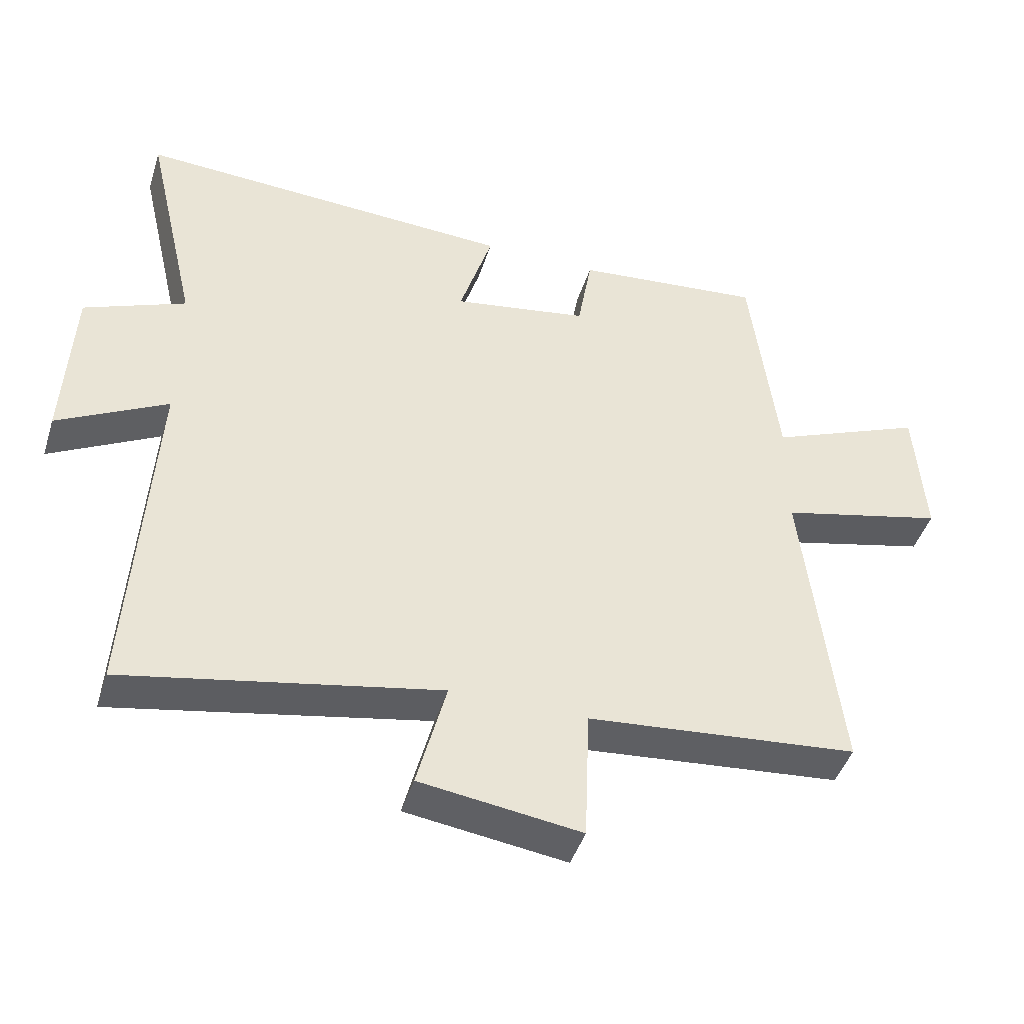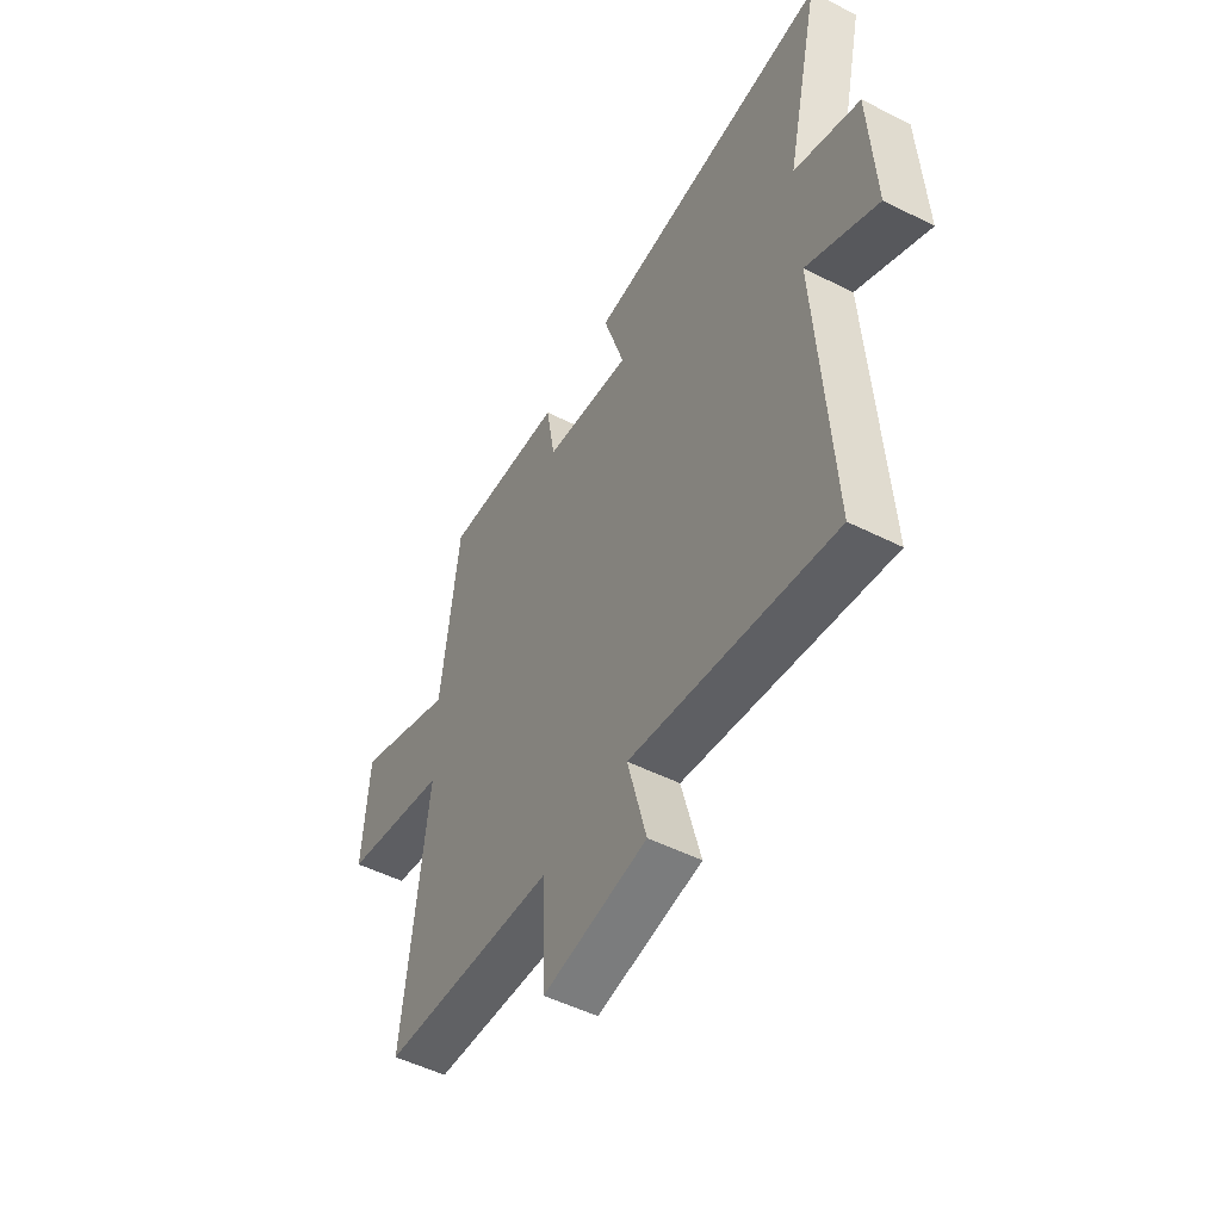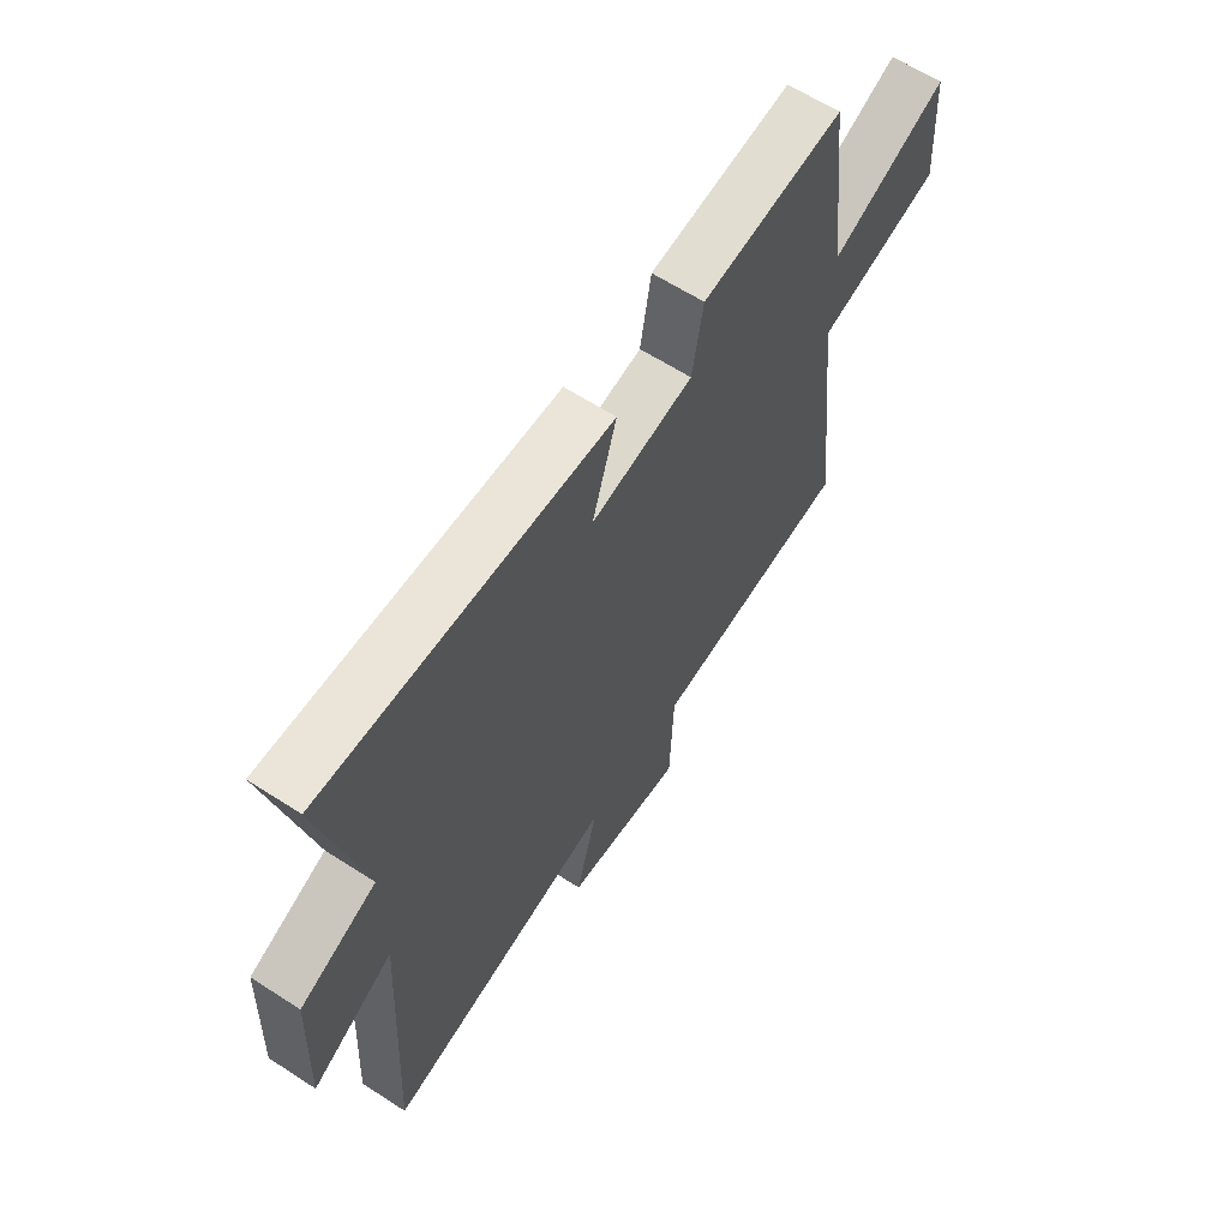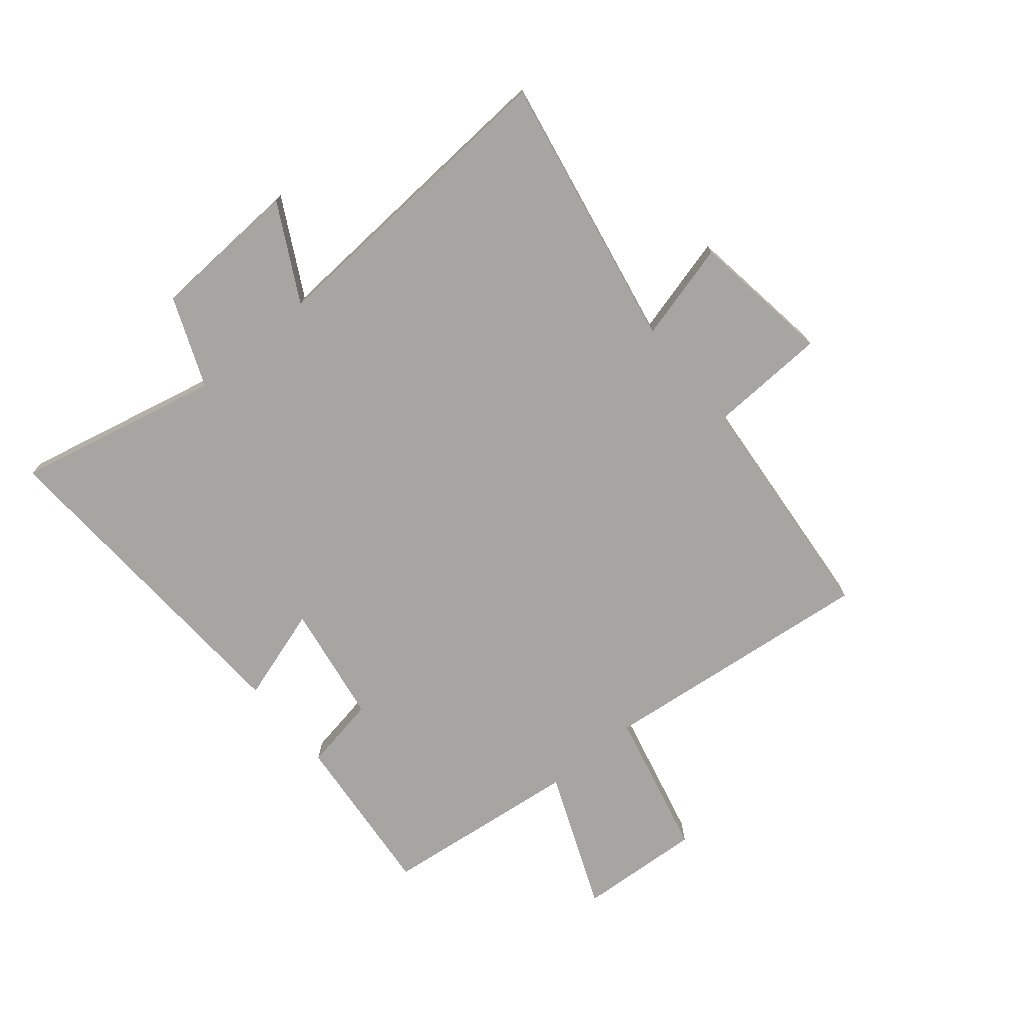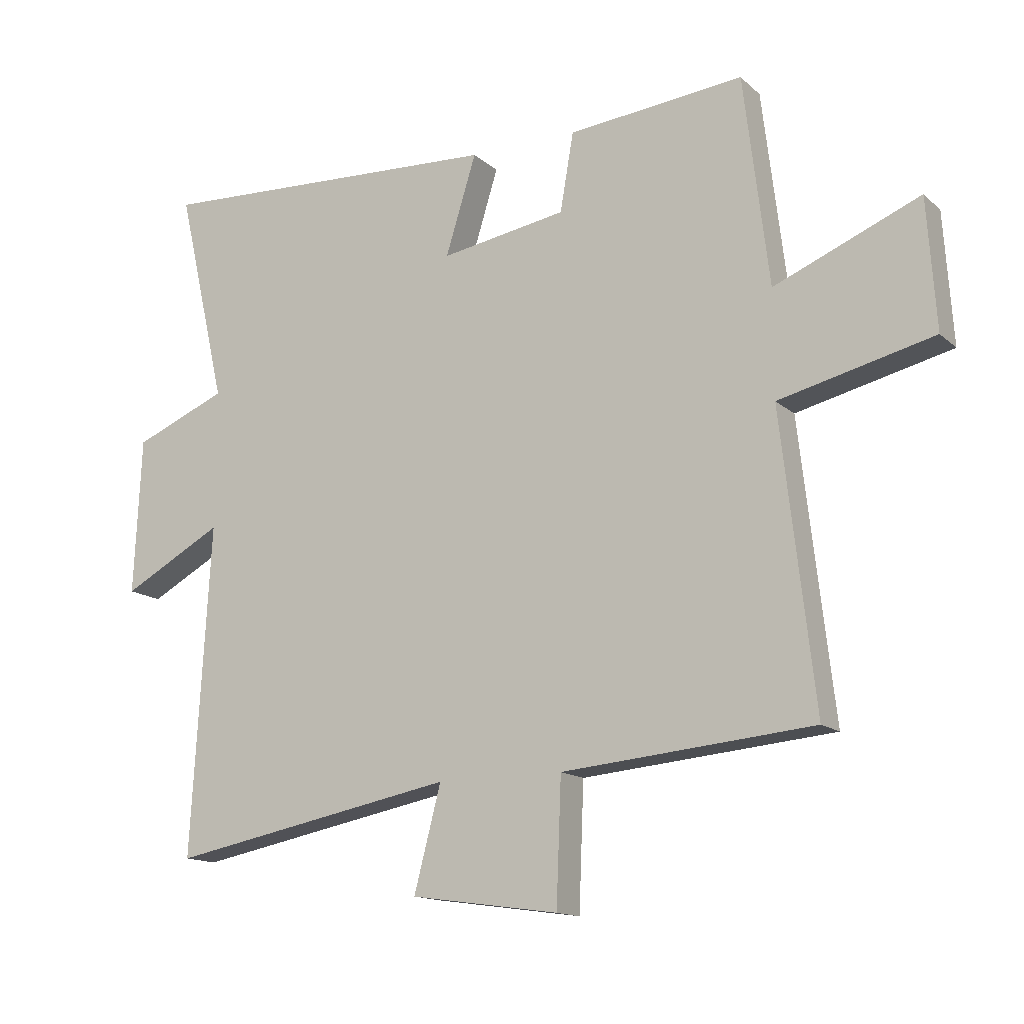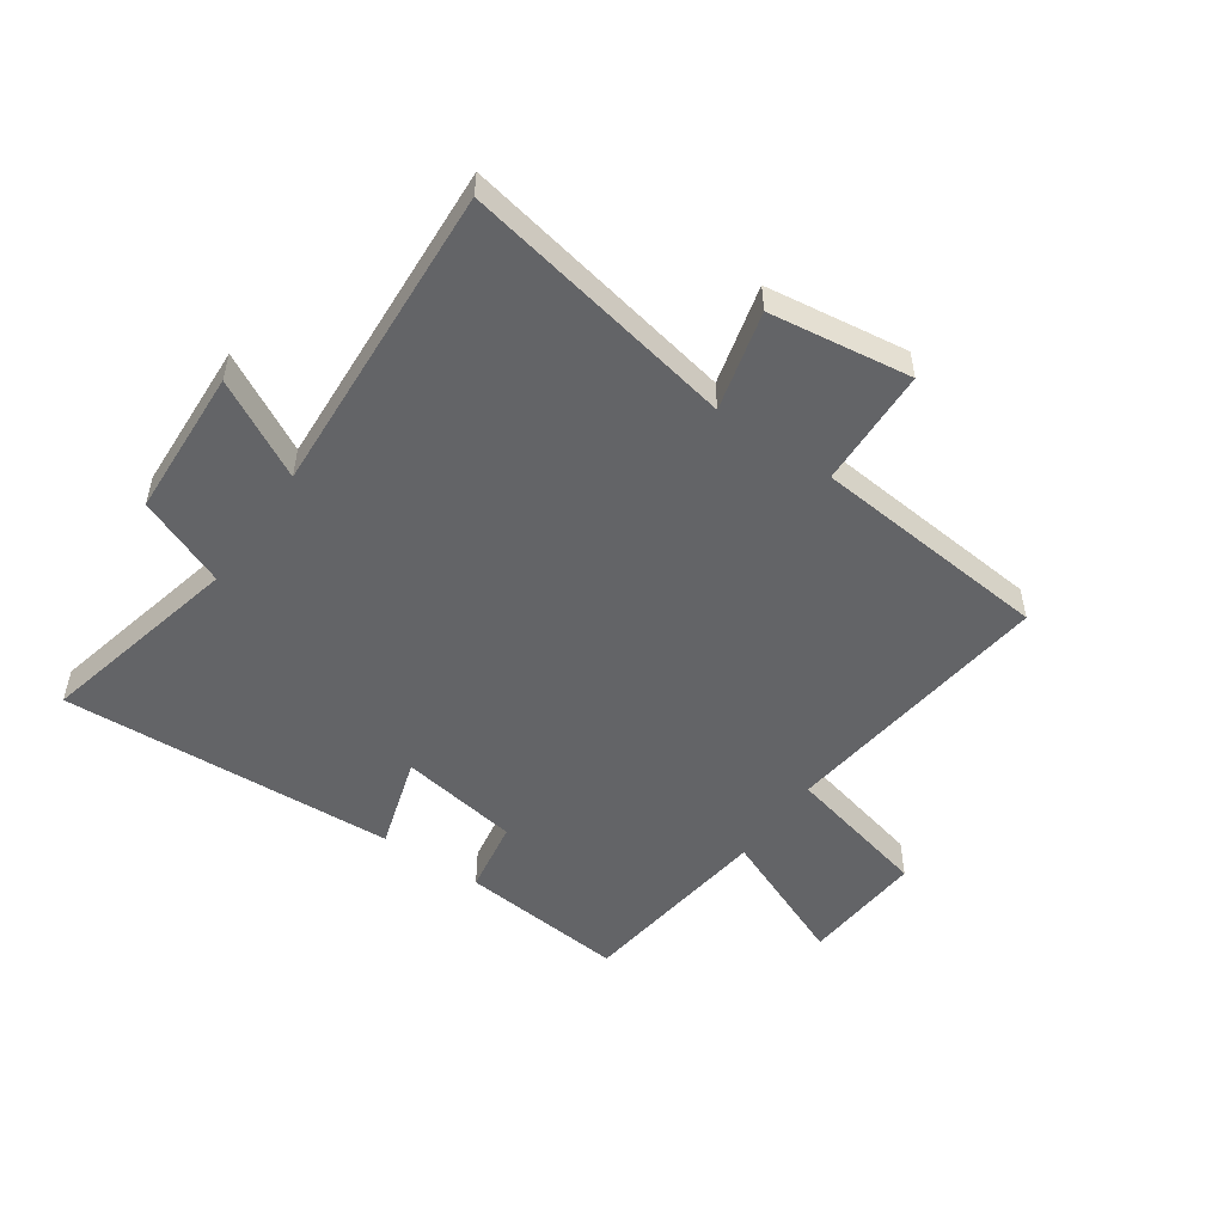
<metadata>
{"format":"obj","ext":"obj","renderer":"f3d","projection":"perspective","resolution":1024,"background":"white","views":[{"elev":-44.6,"azim":162.8,"up":"+Z"},{"elev":-51.3,"azim":61.4,"up":"+Z"},{"elev":62.8,"azim":123.2,"up":"+Z"},{"elev":-73.9,"azim":129.9,"up":"+Y"},{"elev":-14.4,"azim":-150.3,"up":"+Z"},{"elev":-51.2,"azim":145.2,"up":"+Y"}]}
</metadata>
<code>
v -0.459 0.07 0.528
v -0.172 0.07 0.5
v -0.15 0.07 0.372
v 0.056 0.07 0.338
v 0.006 0.07 0.5
v 0.581 0.07 0.529
v 0.5 0.07 0.178
v 0.653 0.07 0.115
v 0.665 0.07 -0.141
v 0.5 0.07 -0.052
v 0.531 0.07 -0.59
v 0.061 0.07 -0.5
v 0.105 0.07 -0.669
v -0.137 0.07 -0.703
v -0.145 0.07 -0.5
v -0.554 0.07 -0.463
v -0.5 0.07 0.012
v -0.751 0.07 0.072
v -0.737 0.07 0.284
v -0.5 0.07 0.186
v -0.459 0 0.528
v -0.172 0 0.5
v -0.15 0 0.372
v 0.056 0 0.338
v 0.006 0 0.5
v 0.581 0 0.529
v 0.5 0 0.178
v 0.653 0 0.115
v 0.665 0 -0.141
v 0.5 0 -0.052
v 0.531 0 -0.59
v 0.061 0 -0.5
v 0.105 0 -0.669
v -0.137 0 -0.703
v -0.145 0 -0.5
v -0.554 0 -0.463
v -0.5 0 0.012
v -0.751 0 0.072
v -0.737 0 0.284
v -0.5 0 0.186
f 17 18 19 20
f 17 20 1 2
f 15 16 17 2
f 12 13 14 15
f 10 11 12
f 10 12 15
f 7 8 9 10
f 7 10 15
f 4 5 6 7
f 3 4 7 15
f 2 3 15
f 40 39 38 37
f 22 21 40 37
f 22 37 36 35
f 35 34 33 32
f 32 31 30
f 35 32 30
f 30 29 28 27
f 35 30 27
f 27 26 25 24
f 35 27 24 23
f 35 23 22
f 1 21 22 2
f 2 22 23 3
f 3 23 24 4
f 4 24 25 5
f 5 25 26 6
f 6 26 27 7
f 7 27 28 8
f 8 28 29 9
f 9 29 30 10
f 10 30 31 11
f 11 31 32 12
f 12 32 33 13
f 13 33 34 14
f 14 34 35 15
f 15 35 36 16
f 16 36 37 17
f 17 37 38 18
f 18 38 39 19
f 19 39 40 20
f 20 40 21 1

</code>
